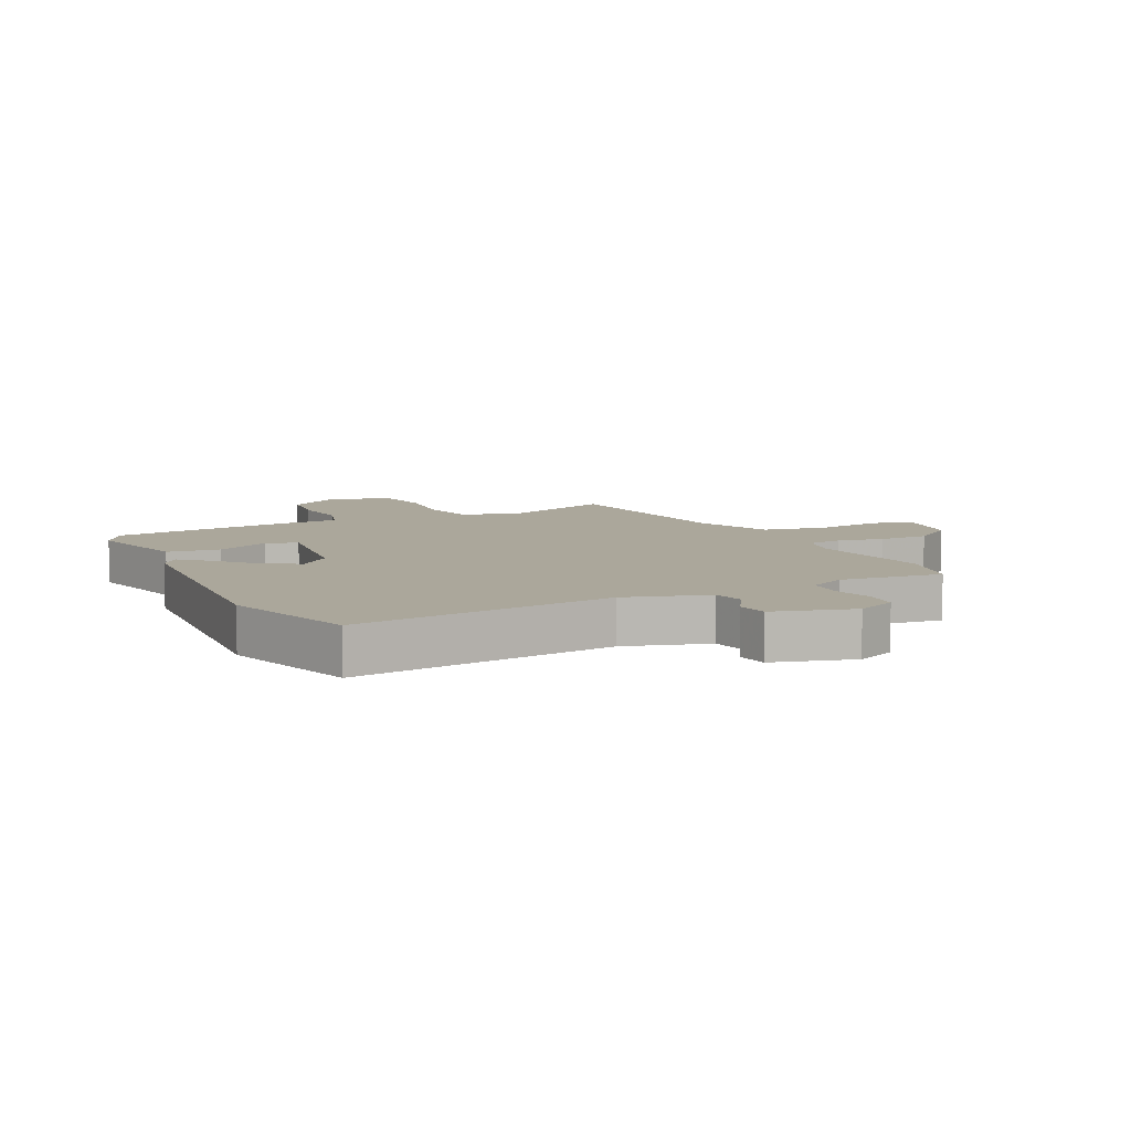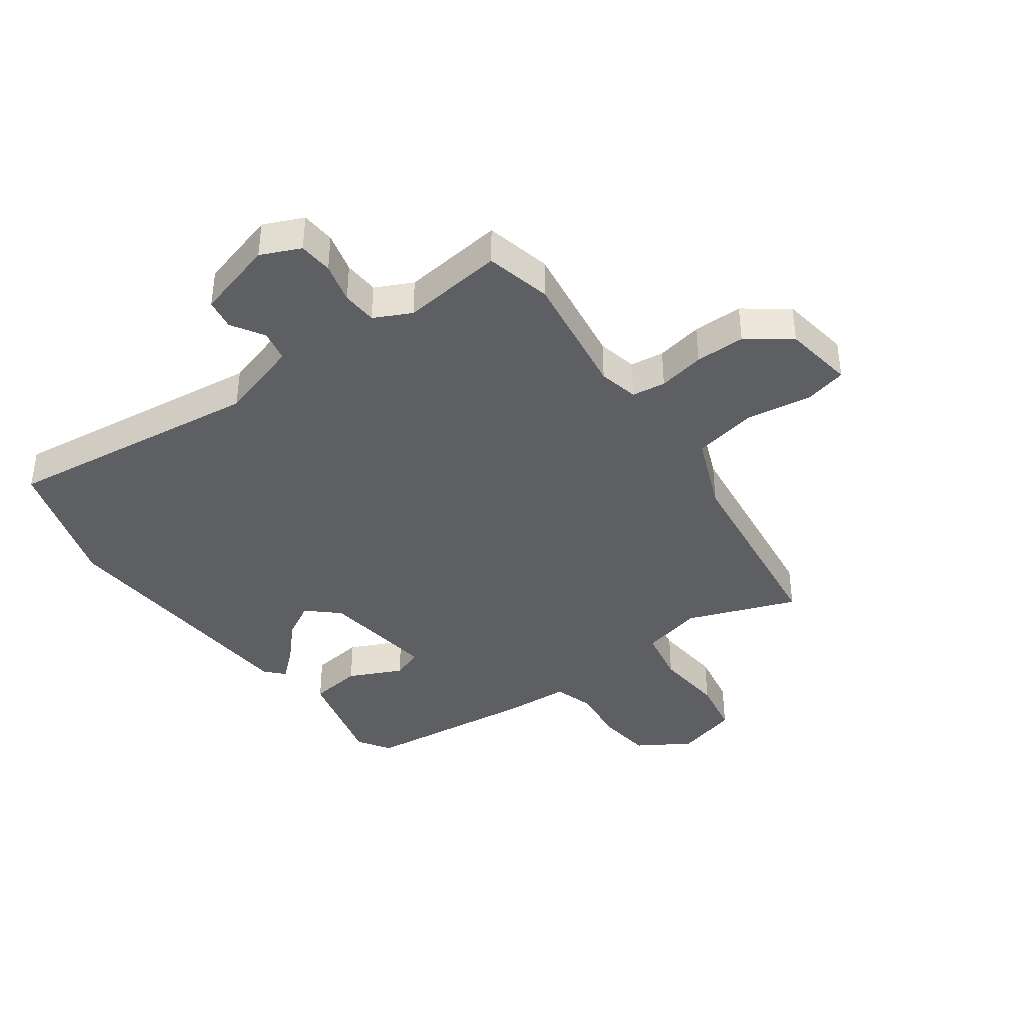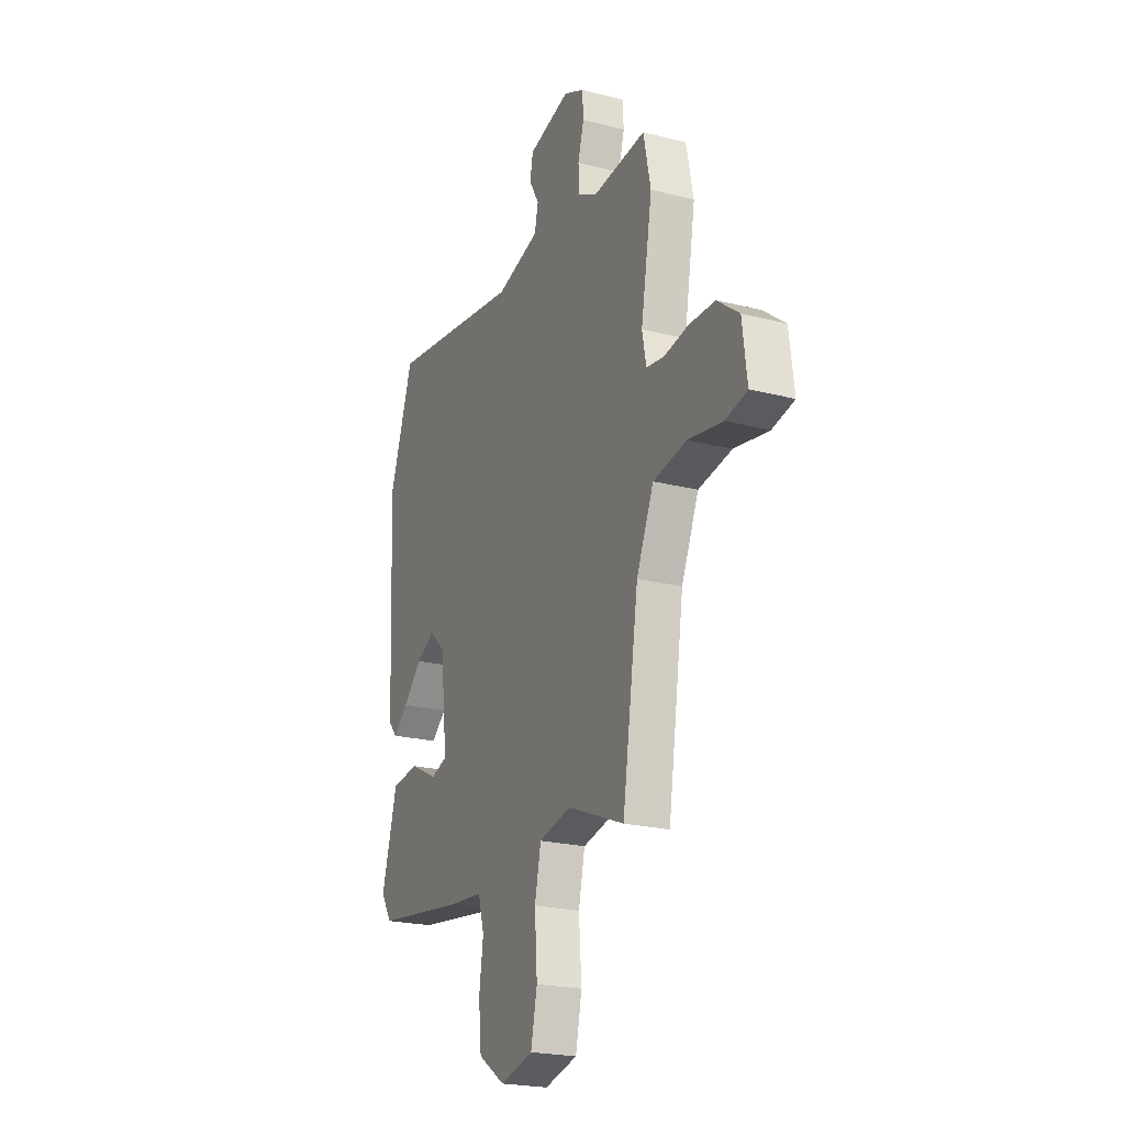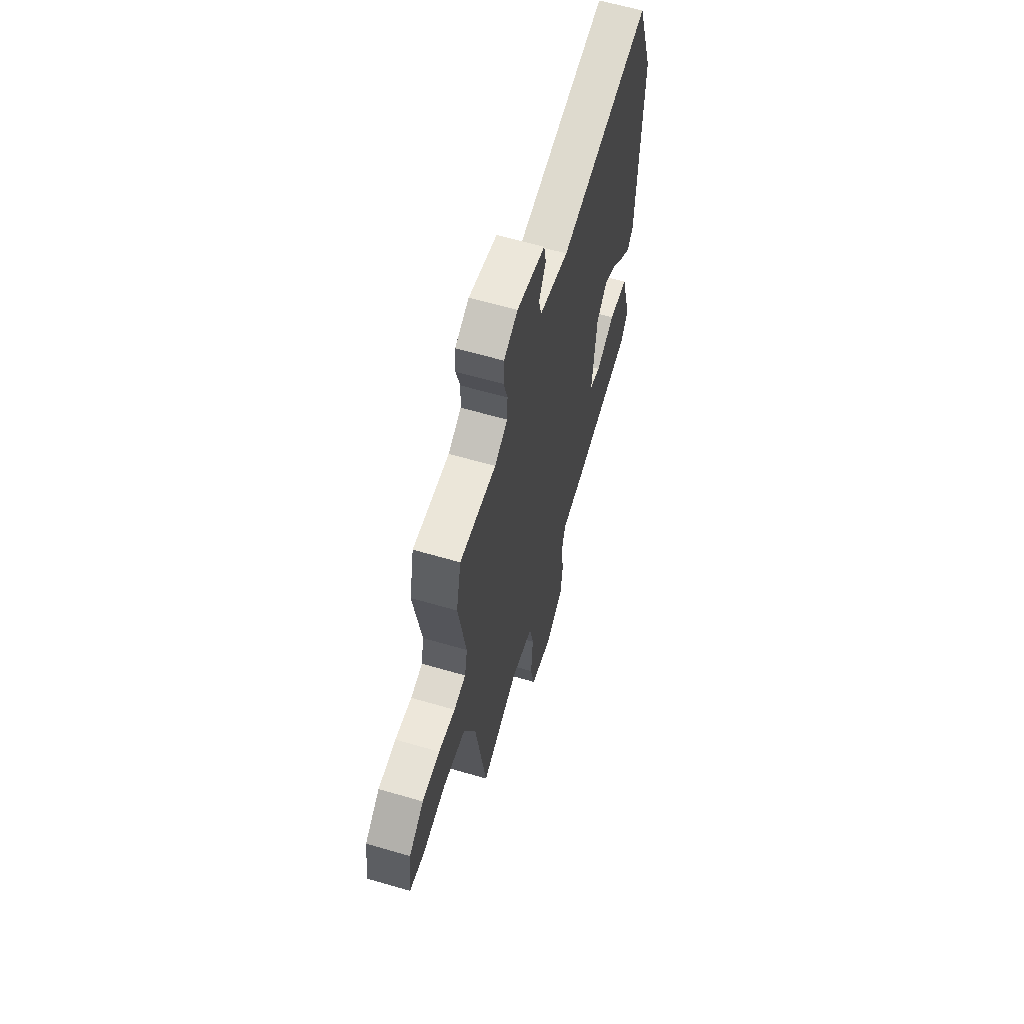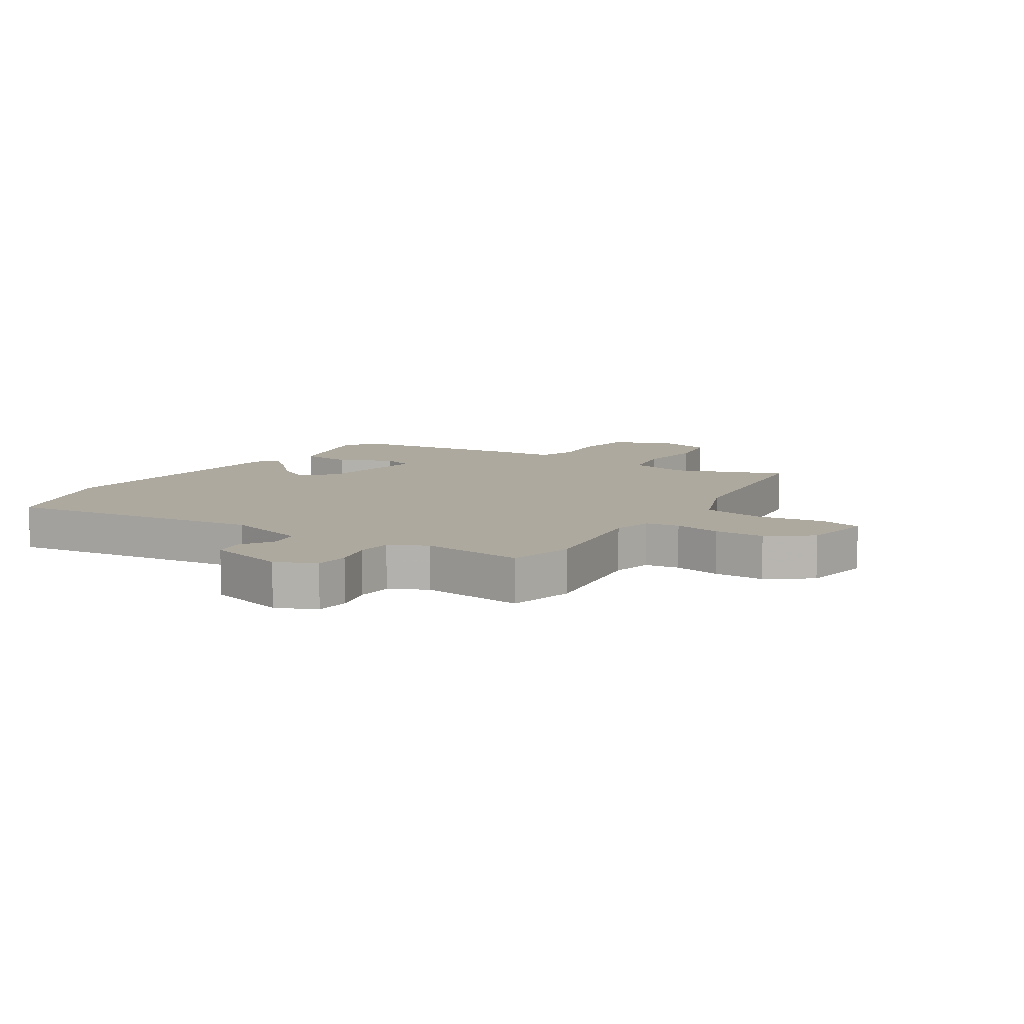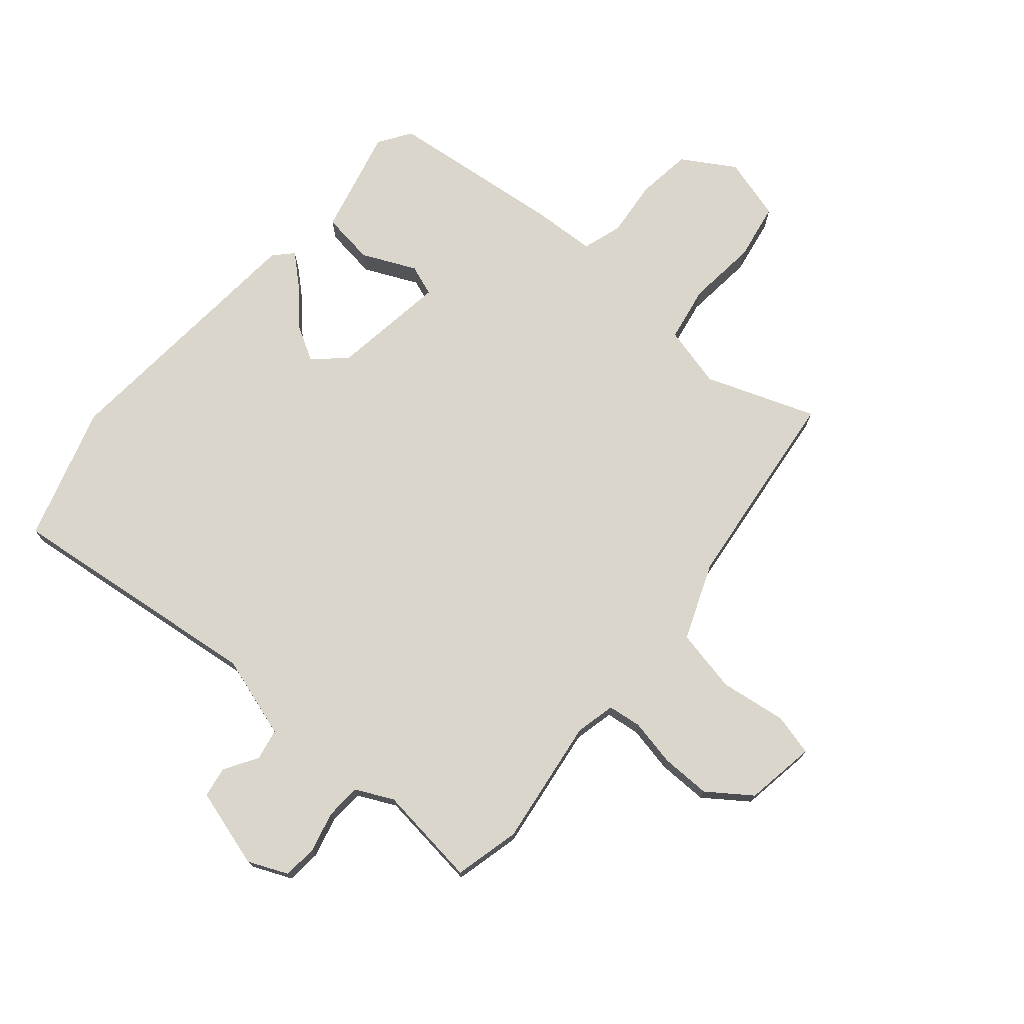
<metadata>
{"format":"obj","ext":"obj","renderer":"f3d","projection":"perspective","resolution":1024,"background":"white","views":[{"elev":8.1,"azim":-24.6,"up":"+Y"},{"elev":-39.8,"azim":37.4,"up":"+Y"},{"elev":-22.3,"azim":66.1,"up":"+Z"},{"elev":62.0,"azim":106.5,"up":"+Z"},{"elev":9.1,"azim":34.2,"up":"+Y"},{"elev":74.0,"azim":42.3,"up":"+Y"}]}
</metadata>
<code>
v 0.408 0.07 -0.529
v 0.228 0.07 -0.456
v 0.125 0.07 -0.478
v 0.105 0.07 -0.57
v 0.113 0.07 -0.687
v 0.093 0.07 -0.781
v -0.012 0.07 -0.807
v -0.097 0.07 -0.751
v -0.106 0.07 -0.66
v -0.093 0.07 -0.566
v -0.112 0.07 -0.499
v -0.218 0.07 -0.49
v -0.509 0.07 -0.448
v -0.543 0.07 -0.393
v -0.494 0.07 -0.217
v -0.406 0.07 -0.208
v -0.318 0.07 -0.252
v -0.266 0.07 -0.235
v -0.287 0.07 -0.042
v -0.337 0.07 0.006
v -0.396 0.07 -0.025
v -0.455 0.07 -0.085
v -0.503 0.07 -0.125
v -0.531 0.07 -0.093
v -0.551 0.07 0.351
v -0.475 0.07 0.573
v -0.045 0.07 0.508
v 0.093 0.07 0.546
v 0.105 0.07 0.598
v 0.073 0.07 0.654
v 0.083 0.07 0.705
v 0.216 0.07 0.739
v 0.281 0.07 0.708
v 0.284 0.07 0.651
v 0.265 0.07 0.584
v 0.267 0.07 0.525
v 0.328 0.07 0.493
v 0.498 0.07 0.508
v 0.521 0.07 0.398
v 0.485 0.07 0.187
v 0.498 0.07 0.12
v 0.554 0.07 0.111
v 0.632 0.07 0.124
v 0.715 0.07 0.122
v 0.785 0.07 0.068
v 0.8 0.07 -0.05
v 0.73 0.07 -0.065
v 0.62 0.07 -0.046
v 0.514 0.07 -0.064
v 0.459 0.07 -0.19
v 0.408 0 -0.529
v 0.228 0 -0.456
v 0.125 0 -0.478
v 0.105 0 -0.57
v 0.113 0 -0.687
v 0.093 0 -0.781
v -0.012 0 -0.807
v -0.097 0 -0.751
v -0.106 0 -0.66
v -0.093 0 -0.566
v -0.112 0 -0.499
v -0.218 0 -0.49
v -0.509 0 -0.448
v -0.543 0 -0.393
v -0.494 0 -0.217
v -0.406 0 -0.208
v -0.318 0 -0.252
v -0.266 0 -0.235
v -0.287 0 -0.042
v -0.337 0 0.006
v -0.396 0 -0.025
v -0.455 0 -0.085
v -0.503 0 -0.125
v -0.531 0 -0.093
v -0.551 0 0.351
v -0.475 0 0.573
v -0.045 0 0.508
v 0.093 0 0.546
v 0.105 0 0.598
v 0.073 0 0.654
v 0.083 0 0.705
v 0.216 0 0.739
v 0.281 0 0.708
v 0.284 0 0.651
v 0.265 0 0.584
v 0.267 0 0.525
v 0.328 0 0.493
v 0.498 0 0.508
v 0.521 0 0.398
v 0.485 0 0.187
v 0.498 0 0.12
v 0.554 0 0.111
v 0.632 0 0.124
v 0.715 0 0.122
v 0.785 0 0.068
v 0.8 0 -0.05
v 0.73 0 -0.065
v 0.62 0 -0.046
v 0.514 0 -0.064
v 0.459 0 -0.19
f 46 47 48
f 45 46 48
f 44 45 48
f 43 44 48
f 42 43 48
f 41 42 48 49
f 40 41 49 50
f 37 38 39 40
f 50 1 2
f 40 50 2
f 37 40 2
f 36 37 2
f 33 34 35
f 32 33 35
f 31 32 35
f 30 31 35
f 29 30 35
f 36 2 3
f 35 36 3
f 29 35 3
f 28 29 3
f 25 26 27
f 24 25 27
f 23 24 27
f 22 23 27
f 21 22 27
f 20 21 27 28
f 15 16 17
f 14 15 17
f 13 14 17
f 12 13 17
f 11 12 17
f 11 17 18
f 8 9 10
f 7 8 10
f 6 7 10
f 5 6 10
f 4 5 10
f 4 10 11
f 11 18 19
f 4 11 19
f 3 4 19
f 19 20 28
f 3 19 28
f 98 97 96
f 98 96 95
f 98 95 94
f 98 94 93
f 98 93 92
f 99 98 92 91
f 100 99 91 90
f 90 89 88 87
f 52 51 100
f 52 100 90
f 52 90 87
f 52 87 86
f 85 84 83
f 85 83 82
f 85 82 81
f 85 81 80
f 85 80 79
f 53 52 86
f 53 86 85
f 53 85 79
f 53 79 78
f 77 76 75
f 77 75 74
f 77 74 73
f 77 73 72
f 77 72 71
f 78 77 71 70
f 67 66 65
f 67 65 64
f 67 64 63
f 67 63 62
f 67 62 61
f 68 67 61
f 60 59 58
f 60 58 57
f 60 57 56
f 60 56 55
f 60 55 54
f 61 60 54
f 69 68 61
f 69 61 54
f 69 54 53
f 78 70 69
f 78 69 53
f 1 51 52 2
f 2 52 53 3
f 3 53 54 4
f 4 54 55 5
f 5 55 56 6
f 6 56 57 7
f 7 57 58 8
f 8 58 59 9
f 9 59 60 10
f 10 60 61 11
f 11 61 62 12
f 12 62 63 13
f 13 63 64 14
f 14 64 65 15
f 15 65 66 16
f 16 66 67 17
f 17 67 68 18
f 18 68 69 19
f 19 69 70 20
f 20 70 71 21
f 21 71 72 22
f 22 72 73 23
f 23 73 74 24
f 24 74 75 25
f 25 75 76 26
f 26 76 77 27
f 27 77 78 28
f 28 78 79 29
f 29 79 80 30
f 30 80 81 31
f 31 81 82 32
f 32 82 83 33
f 33 83 84 34
f 34 84 85 35
f 35 85 86 36
f 36 86 87 37
f 37 87 88 38
f 38 88 89 39
f 39 89 90 40
f 40 90 91 41
f 41 91 92 42
f 42 92 93 43
f 43 93 94 44
f 44 94 95 45
f 45 95 96 46
f 46 96 97 47
f 47 97 98 48
f 48 98 99 49
f 49 99 100 50
f 50 100 51 1

</code>
